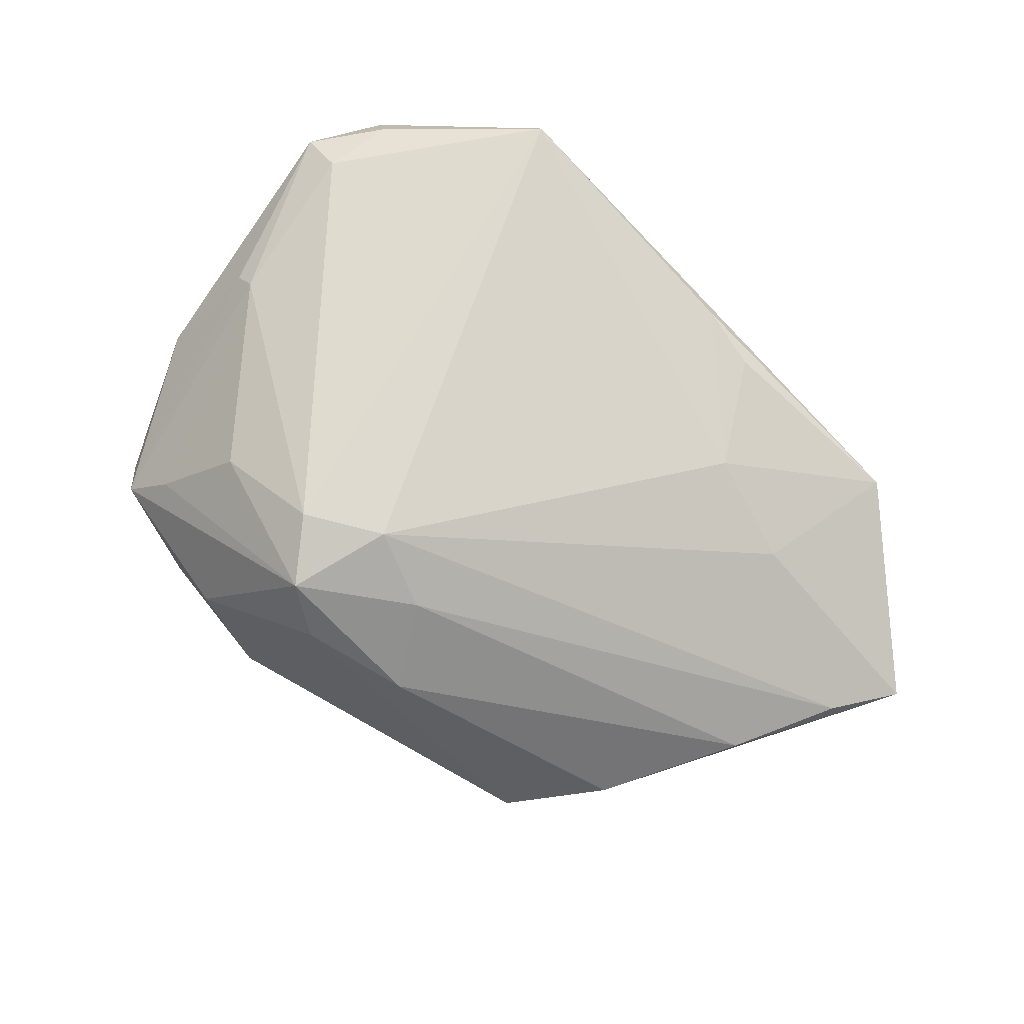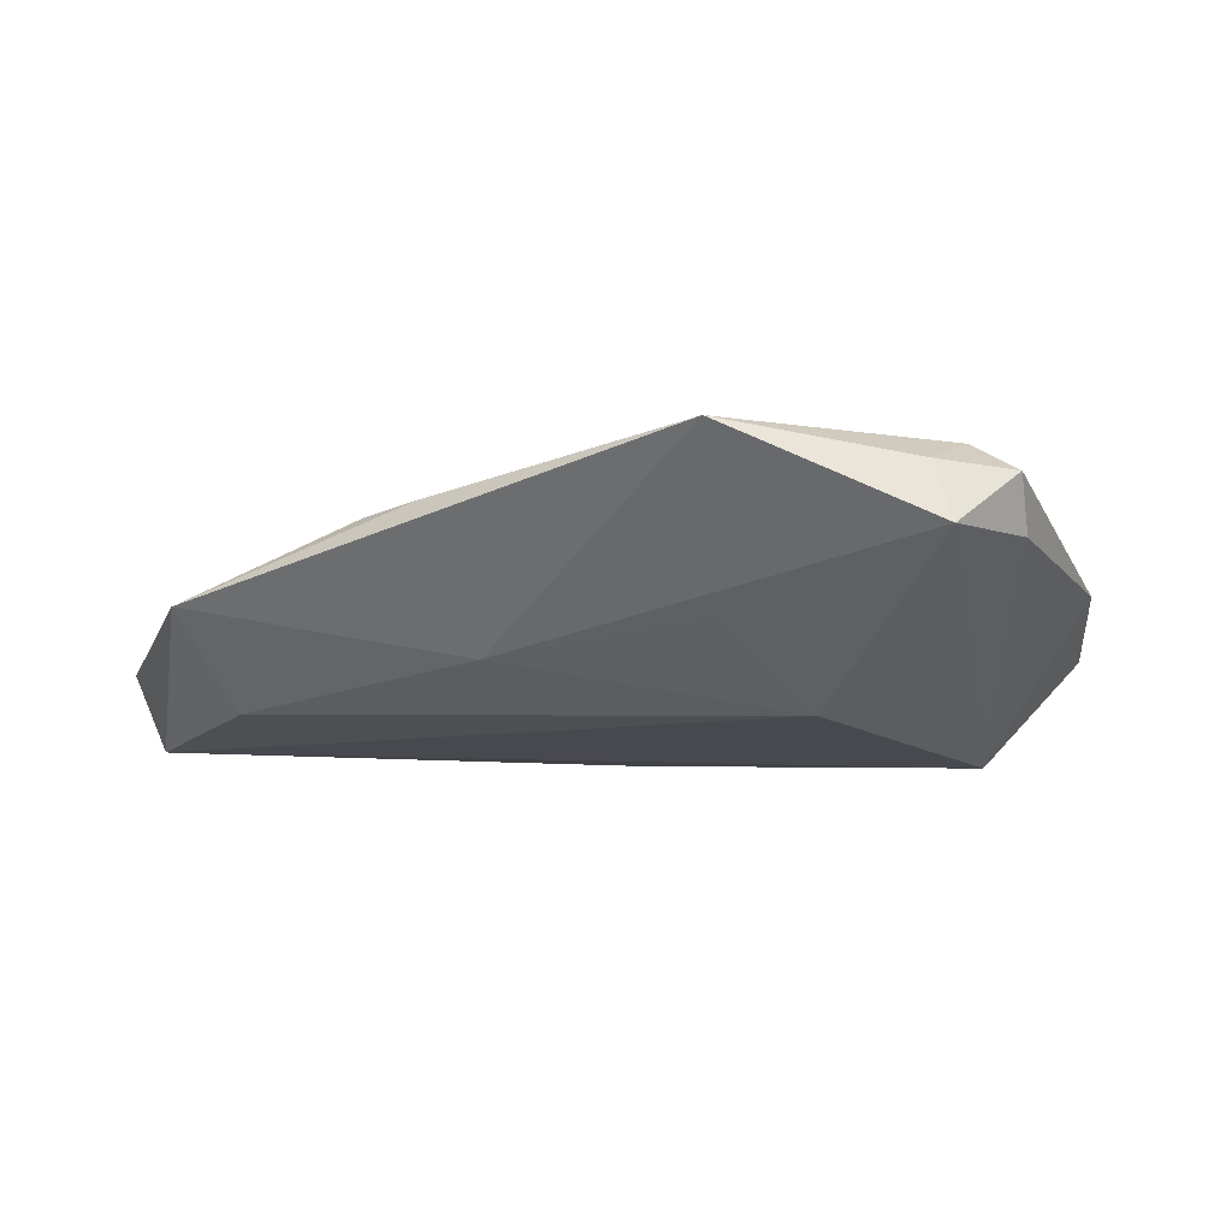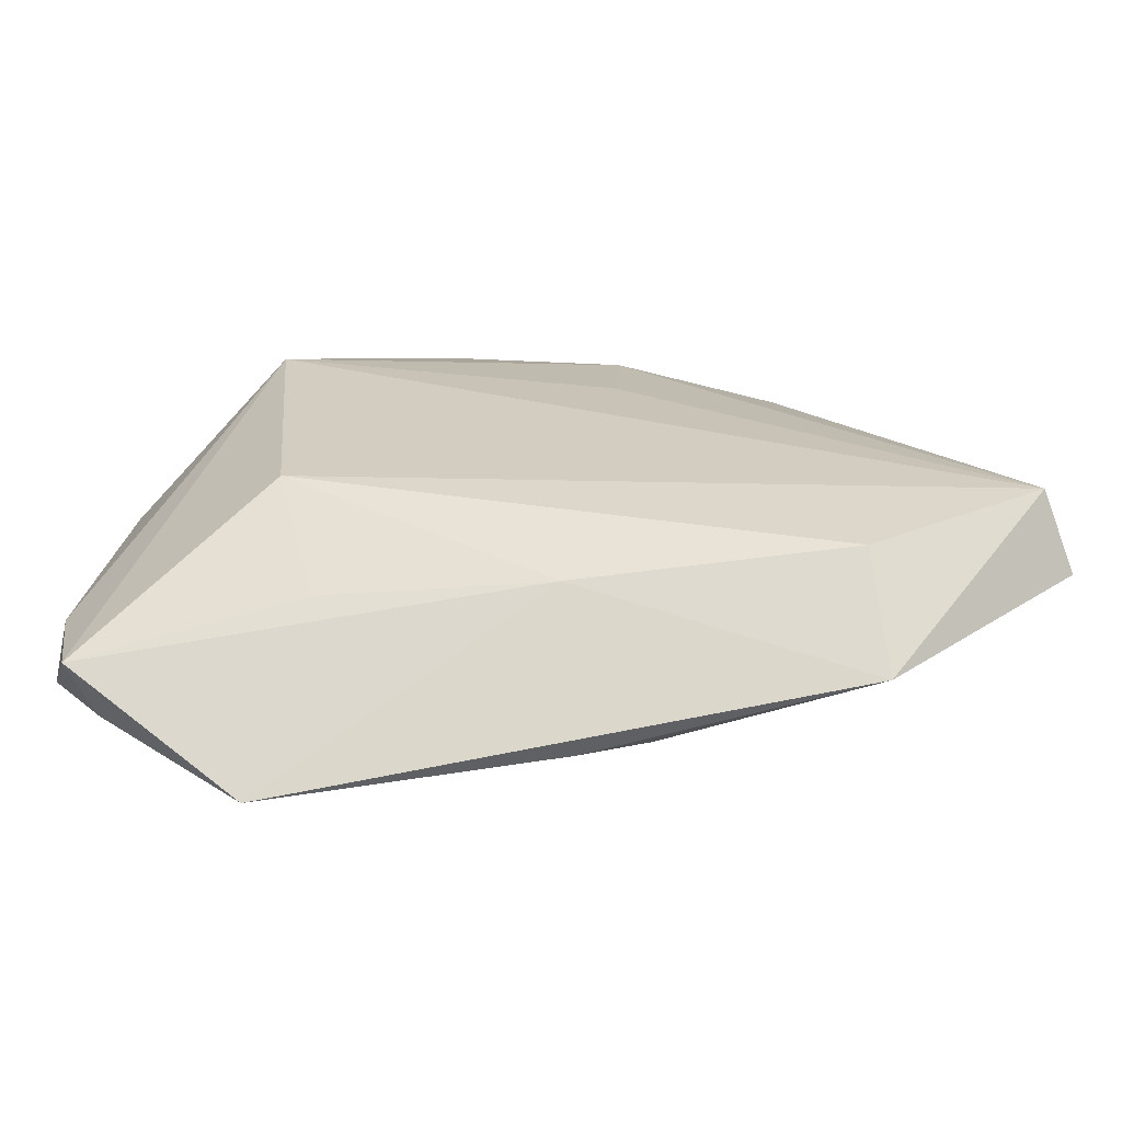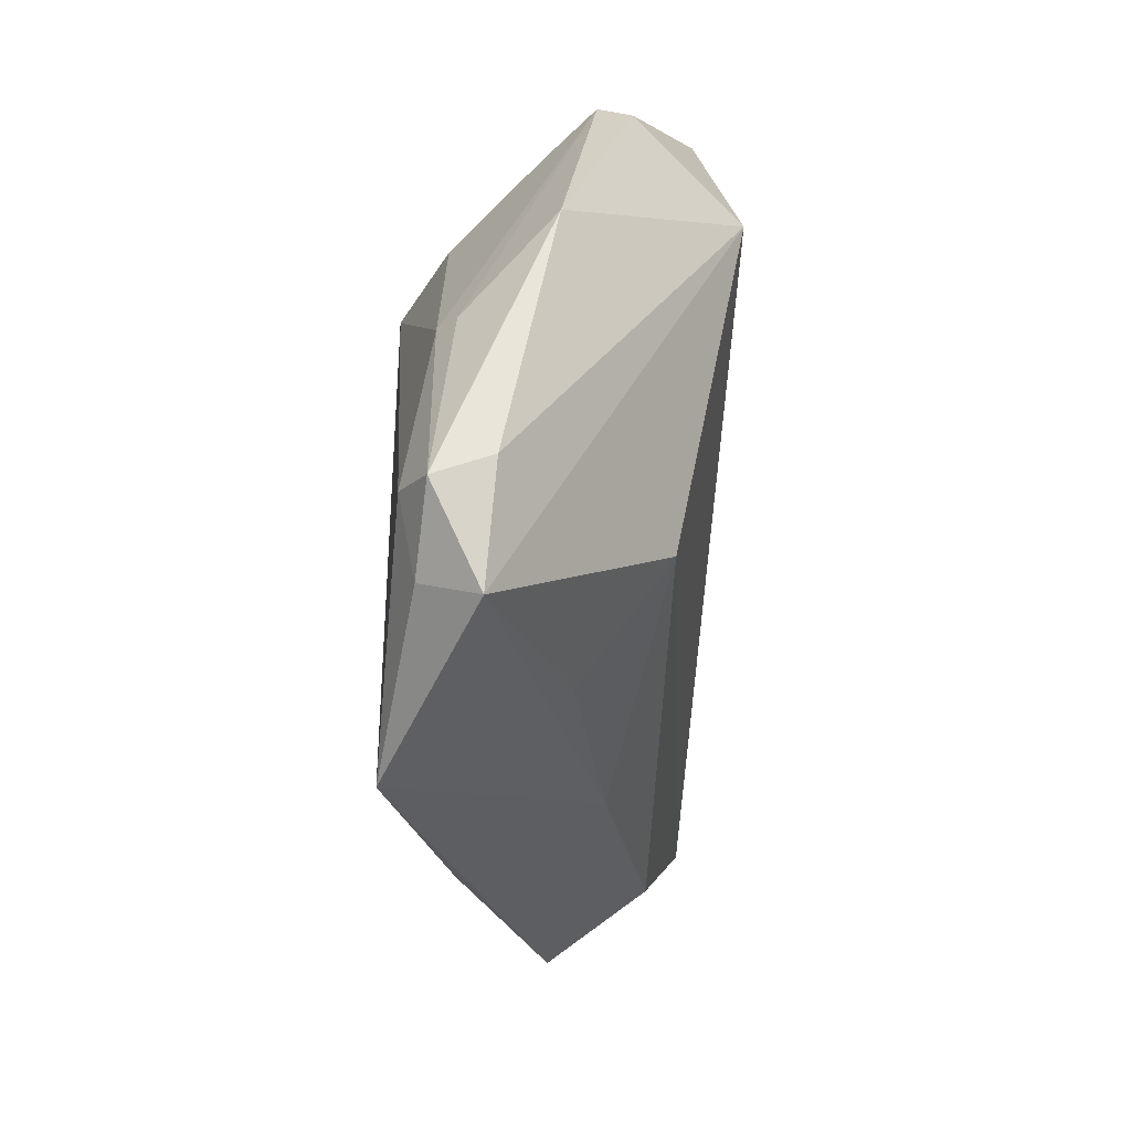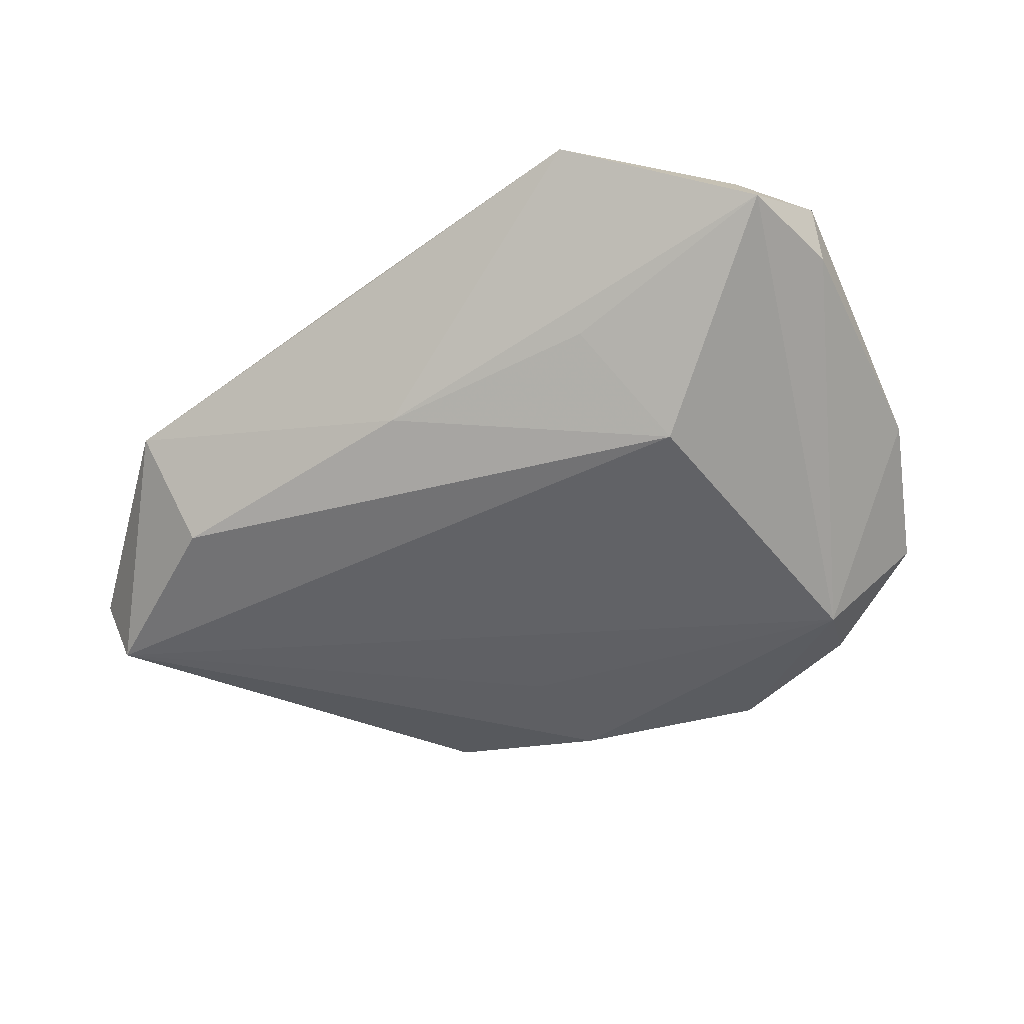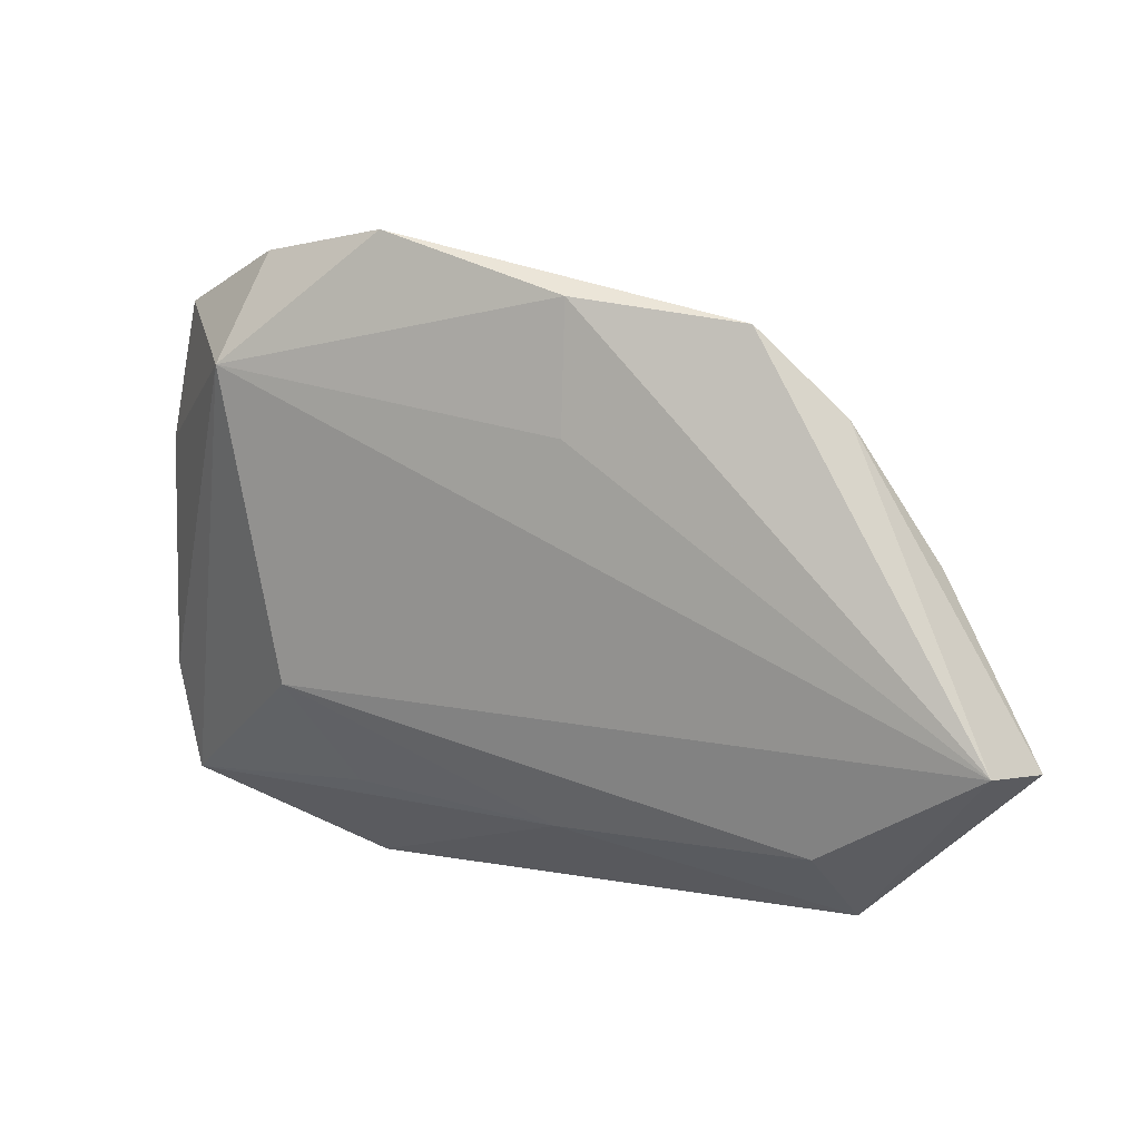
<metadata>
{"format":"obj","ext":"obj","renderer":"f3d","projection":"perspective","resolution":1024,"background":"white","views":[{"elev":71.0,"azim":-135.9,"up":"+Z"},{"elev":0.4,"azim":29.9,"up":"+Z"},{"elev":-77.3,"azim":175.5,"up":"+Y"},{"elev":-24.5,"azim":88.1,"up":"+Y"},{"elev":-37.9,"azim":32.5,"up":"+Z"},{"elev":4.5,"azim":-161.3,"up":"+Y"}]}
</metadata>
<code>
v -0.006313 -0.03179 -0.004779
v 0.04631 -0.01665 0.01873
v -0.05419 0.001289 -0.006106
v 0.02731 0.03887 -0.01398
v 0.04172 0.03317 -0.005999
v 0.02759 -0.01481 -0.01101
v 0.03241 0.03331 0.003968
v -0.04309 -0.04162 0.001179
v -0.01235 0.01626 -0.02001
v 0.04509 0.004599 0.01312
v -0.06614 -0.02172 -0.007859
v -0.04025 -0.03252 -0.01177
v -0.00932 -0.04018 0.01297
v 0.04211 0.004704 0.01541
v 0.01651 0.04073 -0.0005899
v -0.00122 0.0194 0.02087
v -0.04425 0.01862 -0.01172
v 0.03789 0.03669 -0.002153
v -0.0178 -0.0385 0.01121
v -0.01029 0.0224 0.01497
v -0.001758 0.03522 0.01128
v 0.002963 0.03268 0.01813
v 0.04987 -0.02948 0.009836
v -0.03438 0.02929 -0.01788
v -0.02649 -0.02431 0.01196
v -0.01488 0.03111 0.006147
v 0.02189 -0.02834 1.639e-05
v 0.01053 0.04075 -0.01898
v 0.02409 0.02581 0.01471
v 0.04919 0.01563 0.002299
v -0.01314 0.03258 -0.02092
v 0.0459 -0.02658 0.01677
v 0.008852 0.02506 0.02087
v -0.04004 -0.02061 0.006461
v 0.03206 0.02497 -0.01924
v 0.05276 -0.01785 0.01563
v 0.02717 -0.04162 0.02087
v -0.06173 -0.02106 -0.01768
v 0.05244 -0.01526 0.008631
v -0.06078 -0.01263 -0.005212
f 38 24 31
f 35 6 38
f 28 31 24
f 4 35 28
f 28 35 31
f 38 6 12
f 16 37 33
f 6 35 23
f 5 35 4
f 38 31 9
f 9 35 38
f 31 35 9
f 4 28 15
f 17 26 24
f 3 26 17
f 17 11 3
f 17 24 38
f 38 11 17
f 20 26 3
f 8 37 13
f 38 12 8
f 8 11 38
f 32 23 36
f 37 23 32
f 1 23 37
f 37 8 1
f 1 8 12
f 1 12 6
f 39 23 35
f 36 23 39
f 7 14 18
f 18 5 4
f 4 15 18
f 24 26 21
f 21 28 24
f 21 15 28
f 3 11 40
f 40 20 3
f 16 20 40
f 19 8 13
f 36 14 2
f 2 14 33
f 2 33 37
f 2 32 36
f 37 32 2
f 29 14 7
f 33 14 29
f 6 23 27
f 27 1 6
f 23 1 27
f 35 5 30
f 30 39 35
f 36 39 30
f 5 18 30
f 26 20 22
f 22 21 26
f 22 20 16
f 16 33 22
f 15 21 22
f 22 29 7
f 33 29 22
f 7 18 22
f 22 18 15
f 11 8 34
f 34 40 11
f 16 40 34
f 10 18 14
f 10 30 18
f 10 14 36
f 36 30 10
f 8 19 25
f 25 34 8
f 16 34 25
f 25 19 13
f 25 37 16
f 13 37 25

</code>
